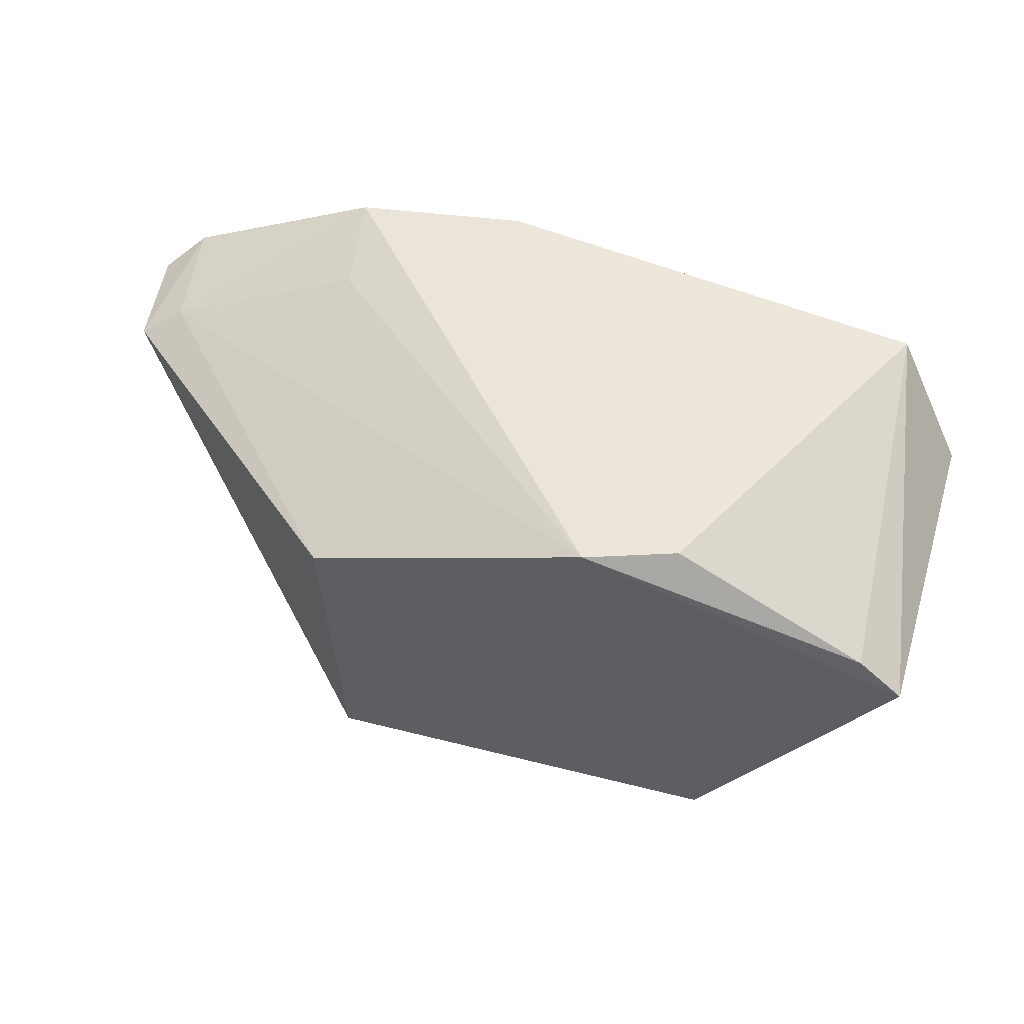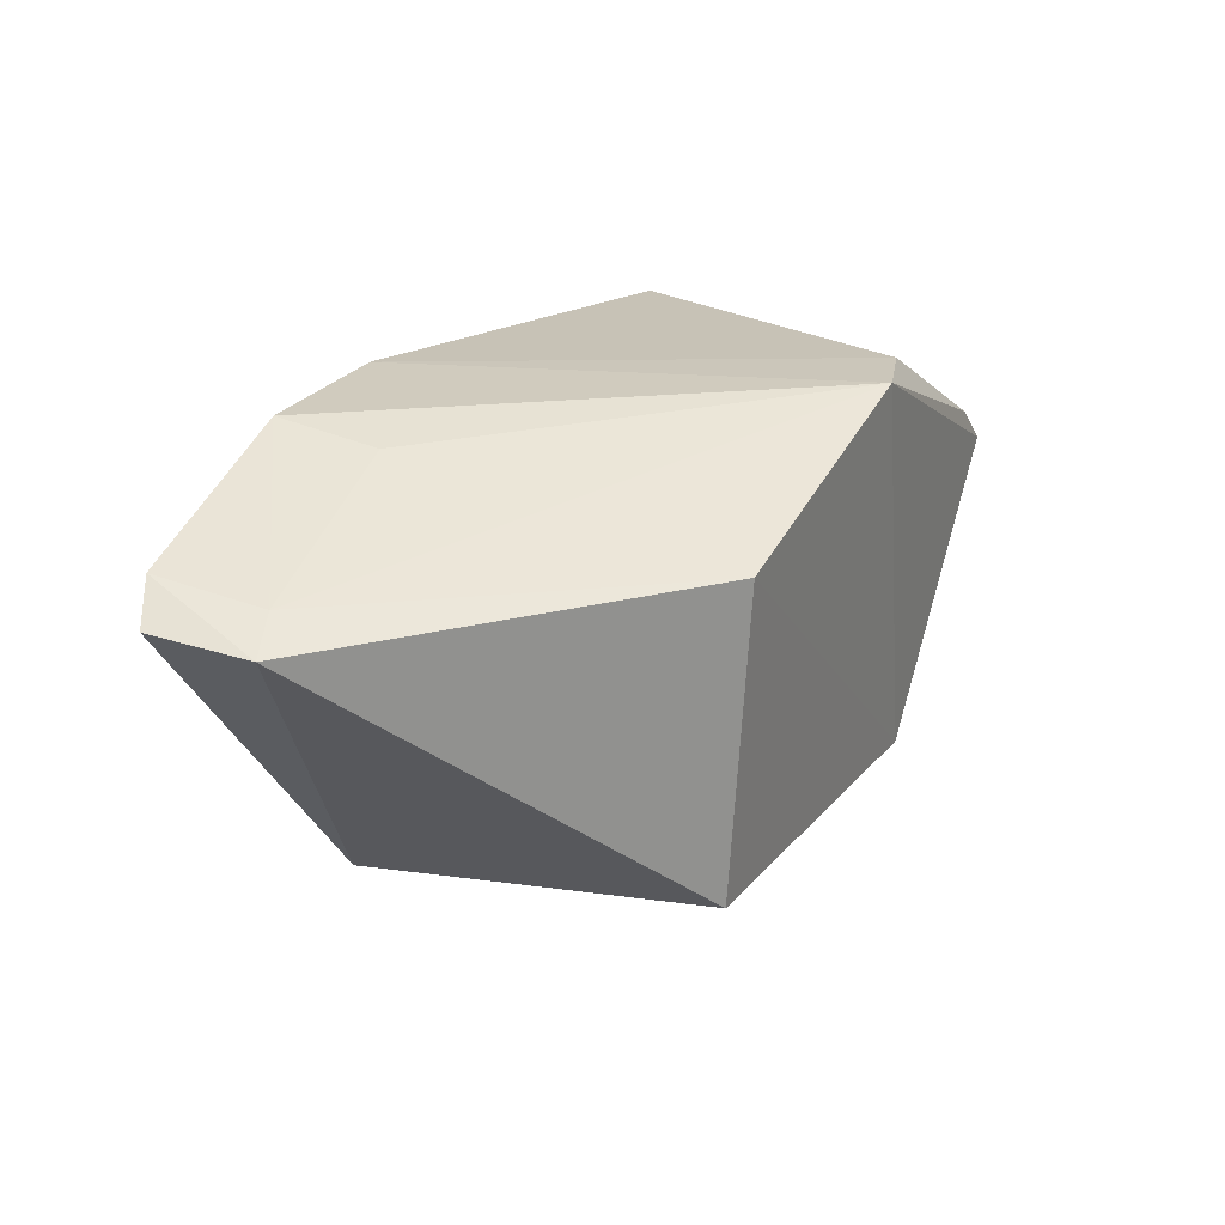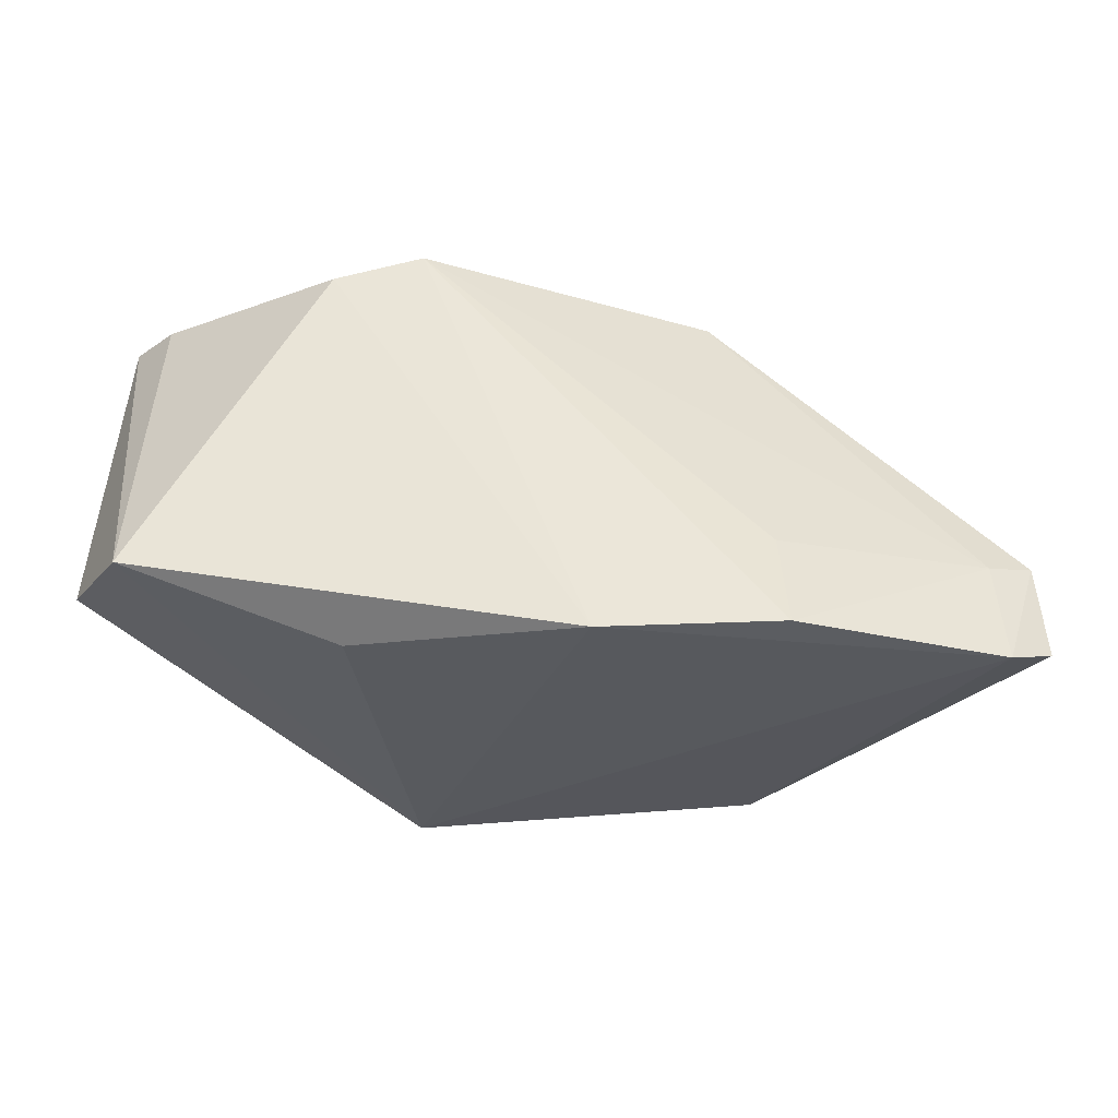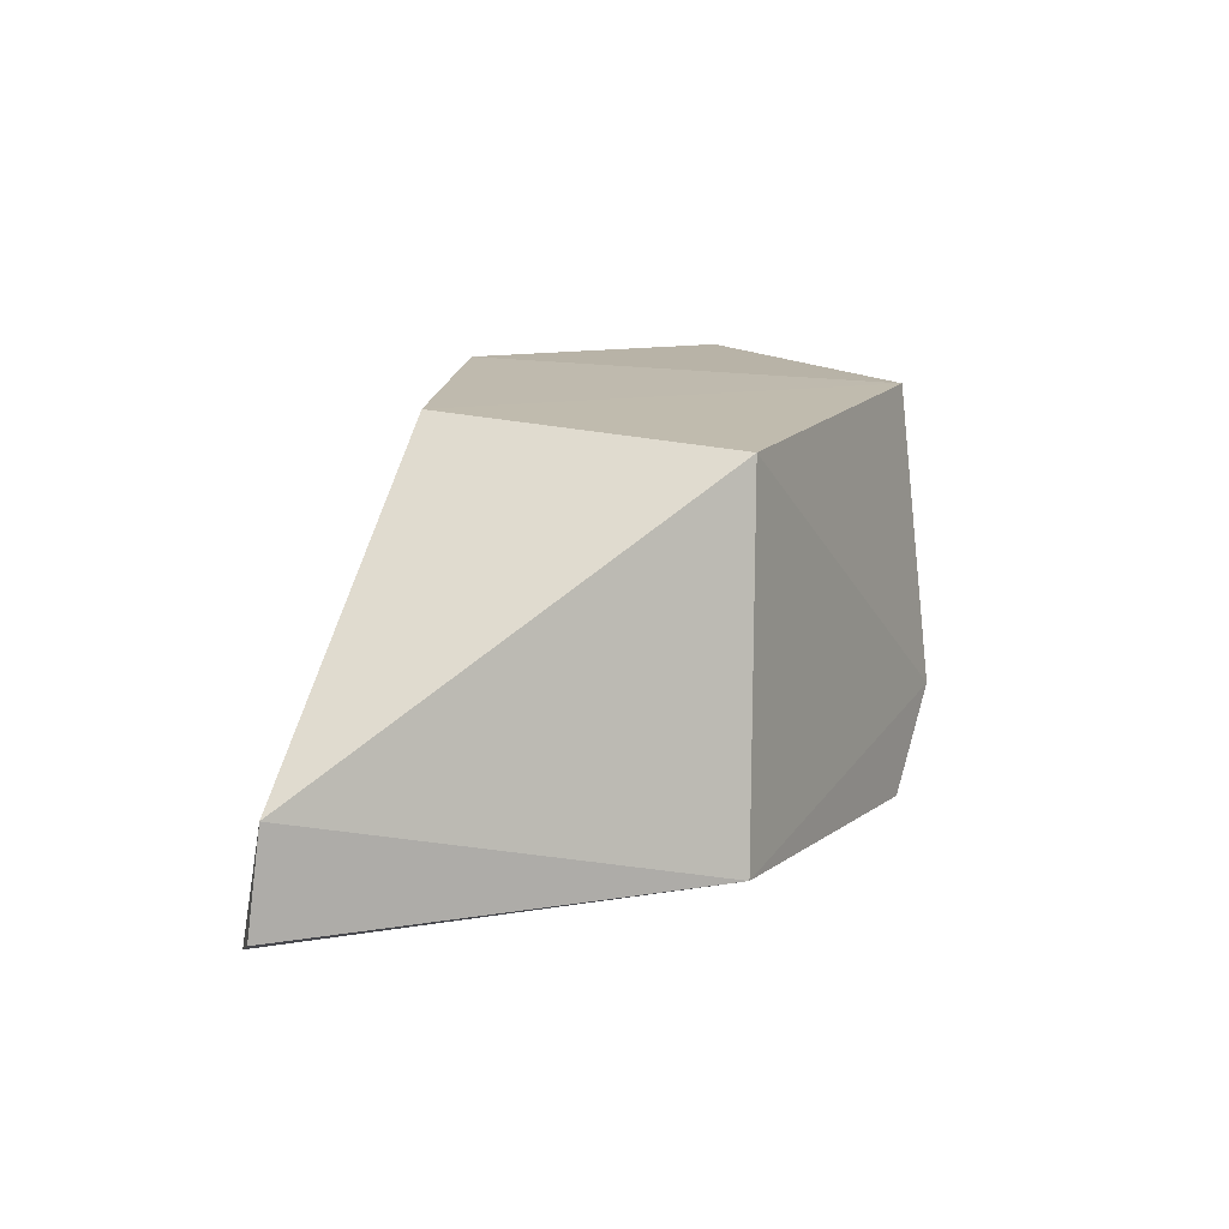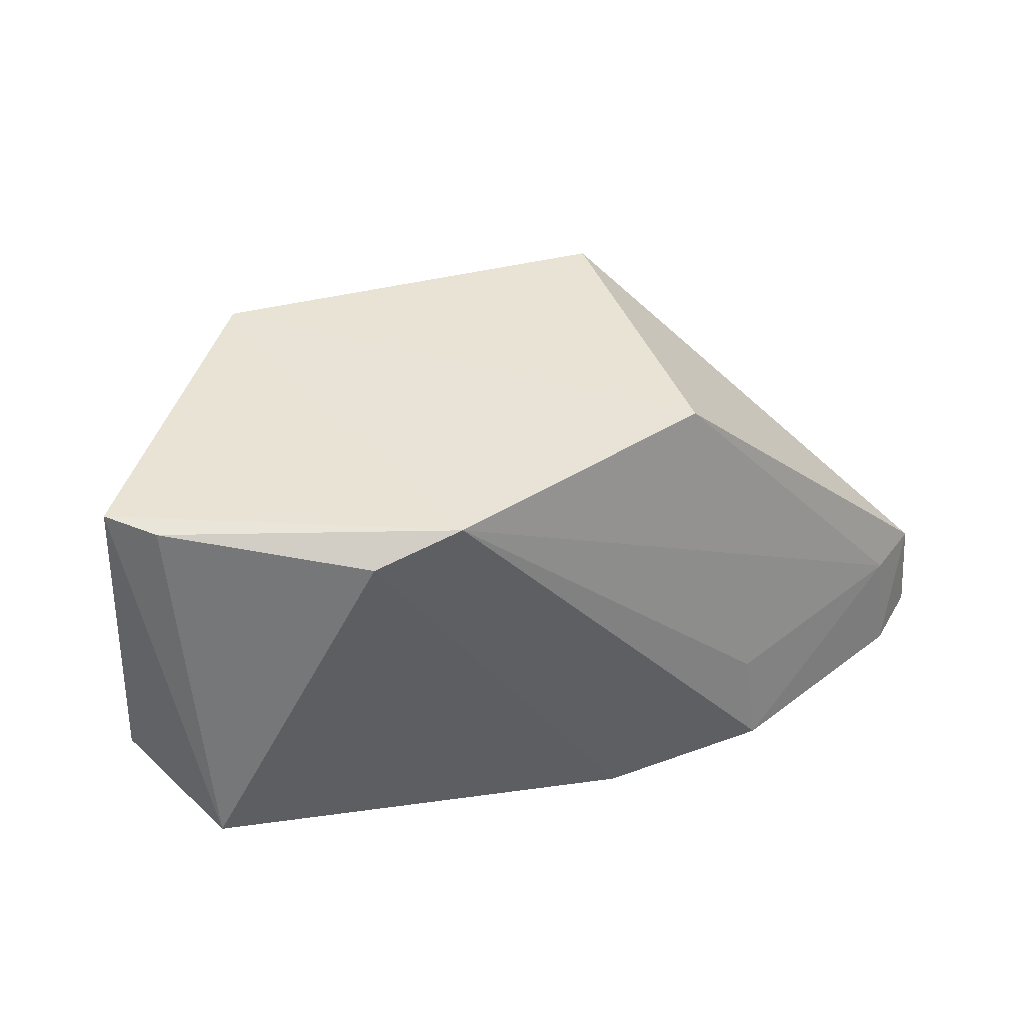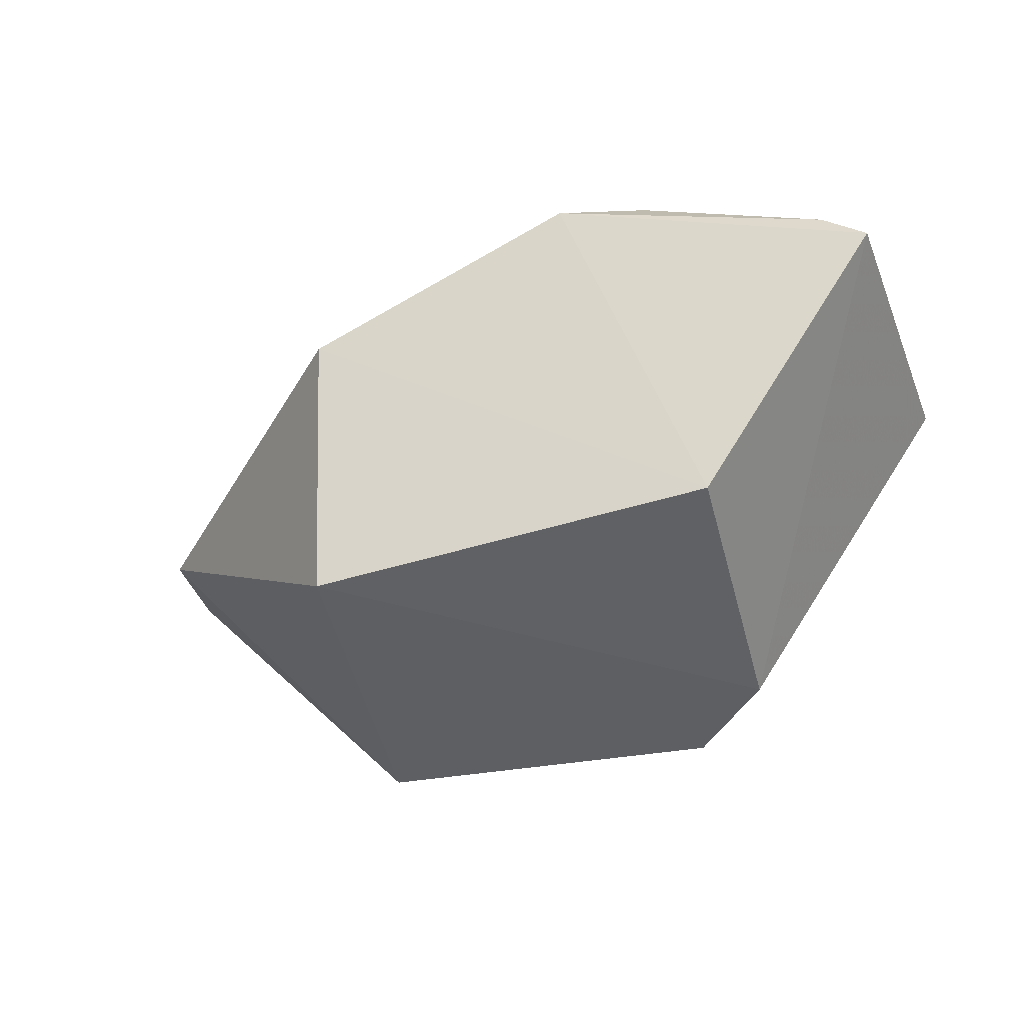
<metadata>
{"format":"obj","ext":"obj","renderer":"f3d","projection":"perspective","resolution":1024,"background":"white","views":[{"elev":48.7,"azim":-166.9,"up":"+Z"},{"elev":19.2,"azim":114.1,"up":"+Z"},{"elev":-33.8,"azim":4.1,"up":"+Y"},{"elev":10.4,"azim":115.3,"up":"+Y"},{"elev":45.9,"azim":-18.4,"up":"+Y"},{"elev":-39.7,"azim":-163.5,"up":"+Z"}]}
</metadata>
<code>
v -0.09821 -0.02564 0.02661
v -0.07118 -0.04525 0.02137
v -0.08558 -0.02789 0.007275
v -0.1044 -0.02667 0.007745
v -0.1109 -0.04222 0.02688
v -0.1002 -0.0448 0.006188
v -0.08513 -0.02677 0.02174
v -0.08241 -0.04631 0.02671
v -0.1131 -0.02579 0.02063
v -0.08394 -0.04438 0.006732
v -0.1039 -0.04033 0.006092
v -0.07143 -0.04053 0.02085
v -0.09053 -0.04653 0.02715
v -0.1023 -0.02676 0.02672
v -0.07313 -0.0462 0.02292
v -0.1141 -0.04053 0.02149
v -0.07345 -0.04115 0.02209
v -0.1012 -0.04547 0.02468
v -0.111 -0.02593 0.02236
v -0.08278 -0.0417 0.02576
f 7 3 4
f 7 4 1
f 9 1 4
f 11 4 3
f 11 10 6
f 11 3 10
f 11 9 4
f 12 3 7
f 12 10 3
f 12 2 10
f 13 8 1
f 14 13 1
f 14 5 13
f 15 6 10
f 15 13 6
f 15 8 13
f 15 10 2
f 15 2 12
f 16 11 6
f 16 6 5
f 16 5 9
f 16 9 11
f 17 12 7
f 17 7 1
f 17 15 12
f 17 8 15
f 18 13 5
f 18 5 6
f 18 6 13
f 19 9 5
f 19 5 14
f 19 14 1
f 19 1 9
f 20 17 1
f 20 1 8
f 20 8 17

</code>
